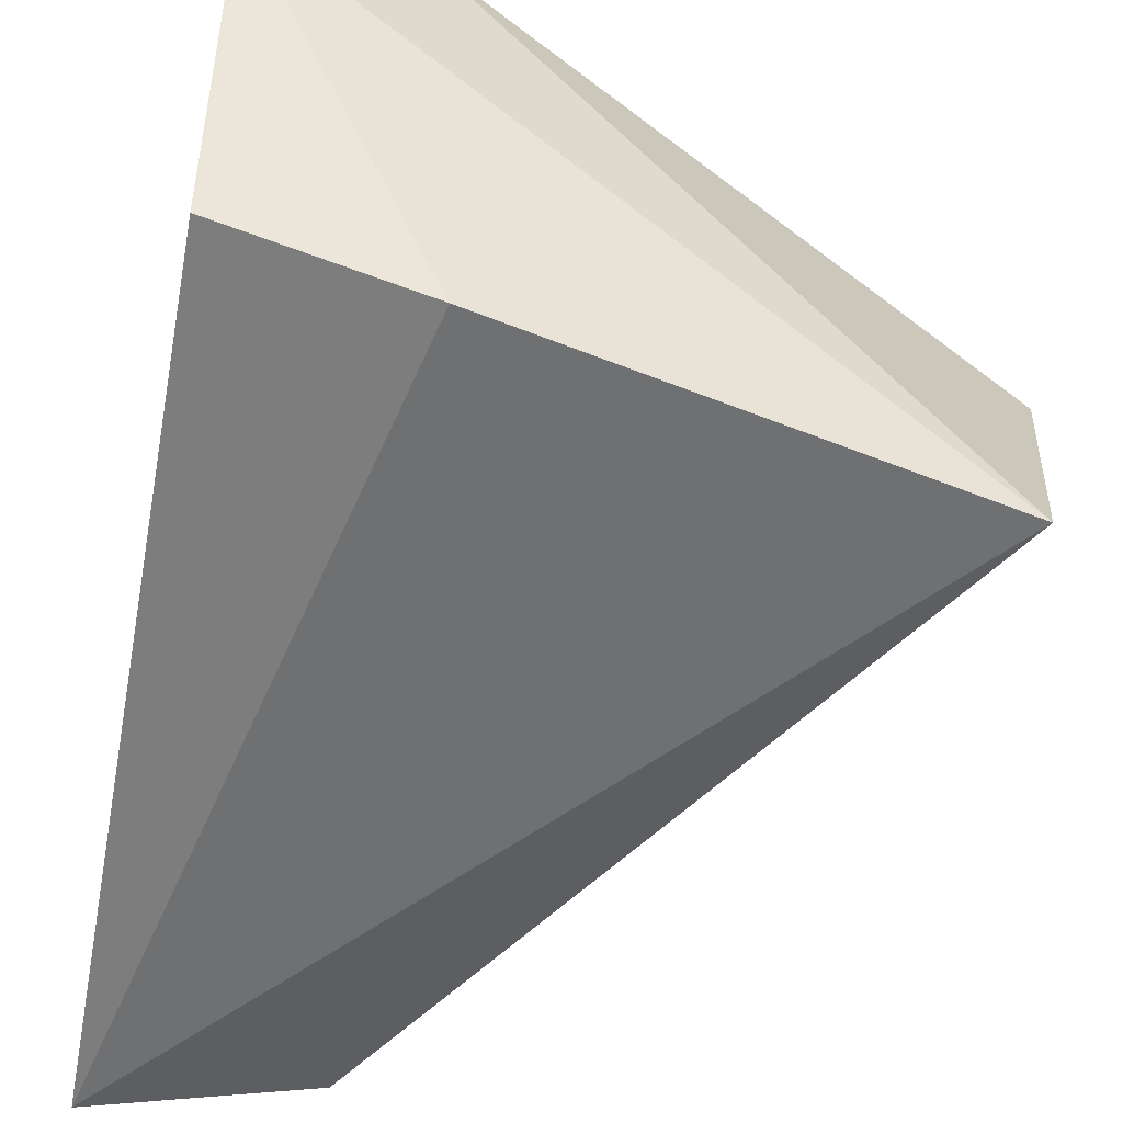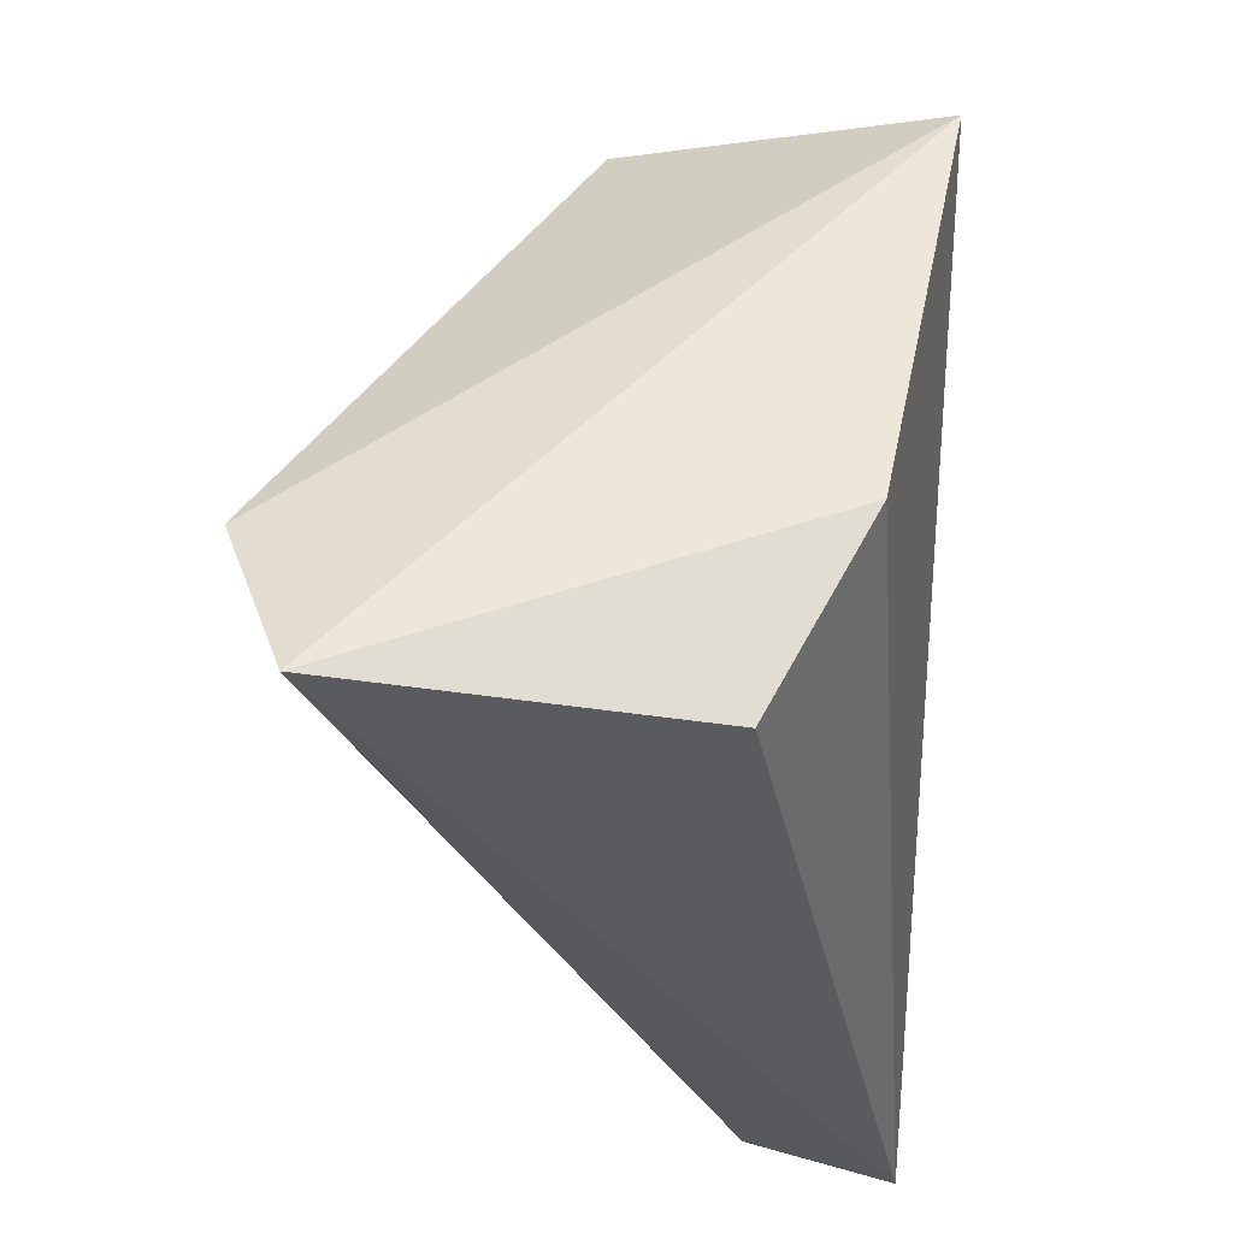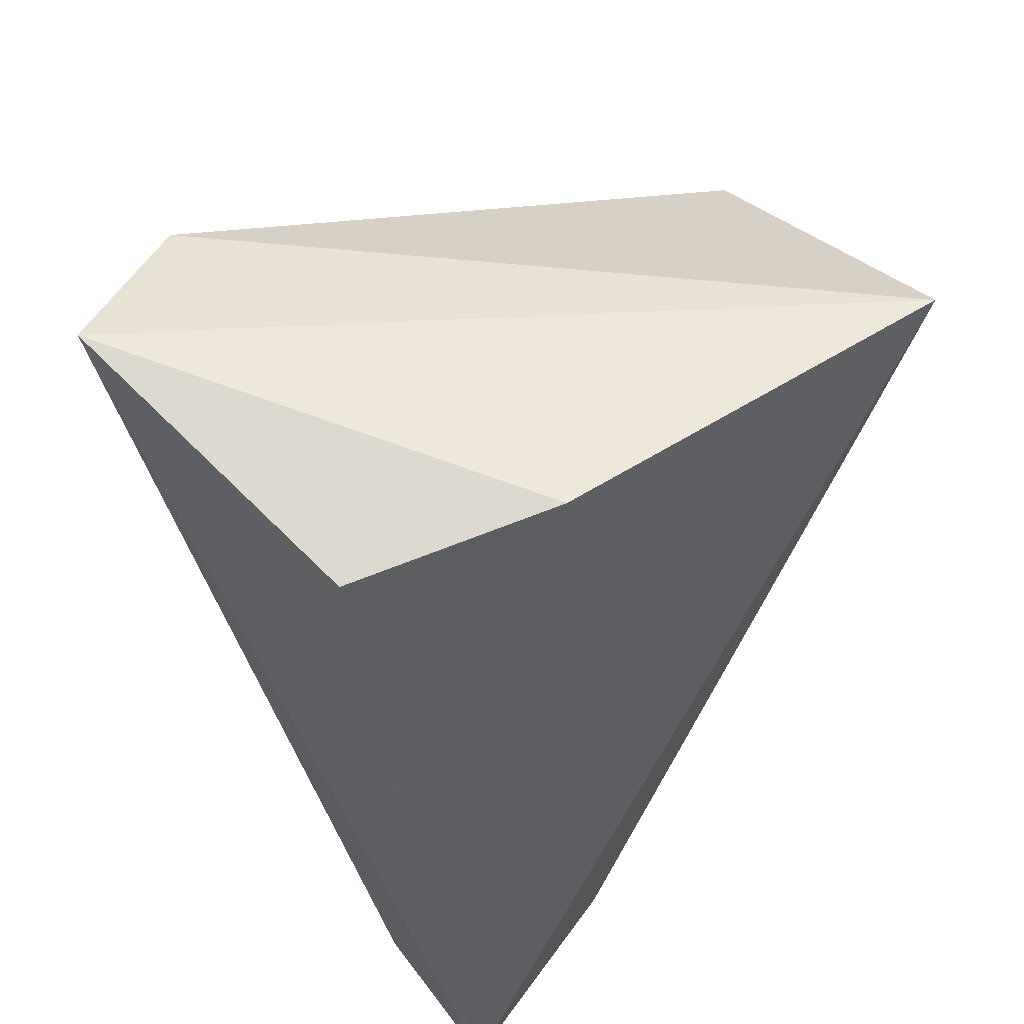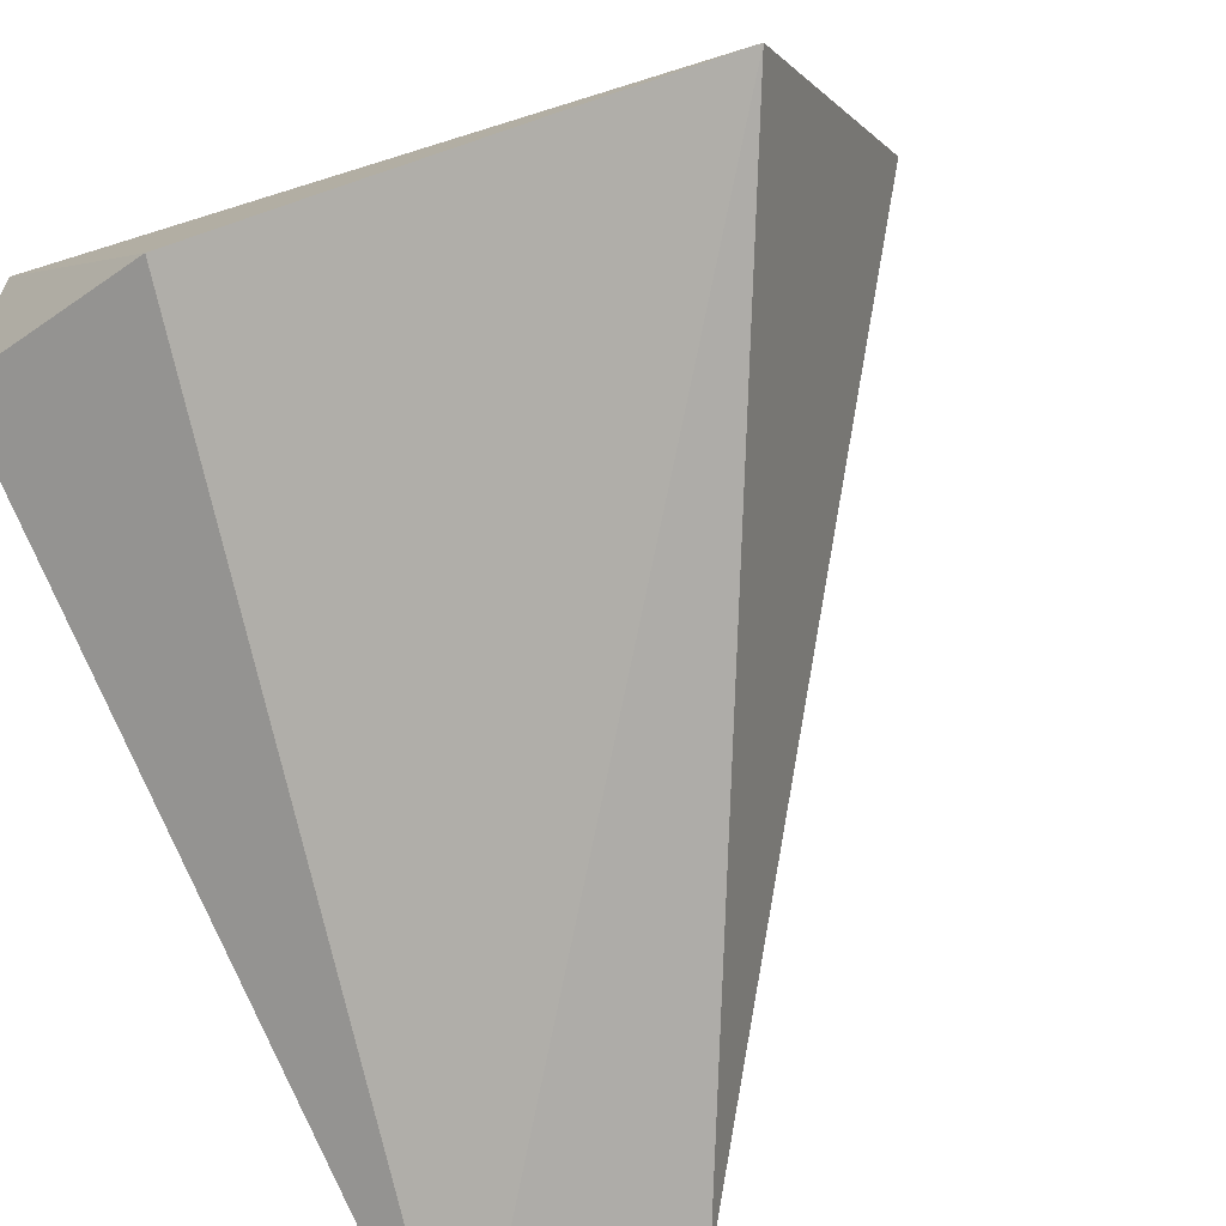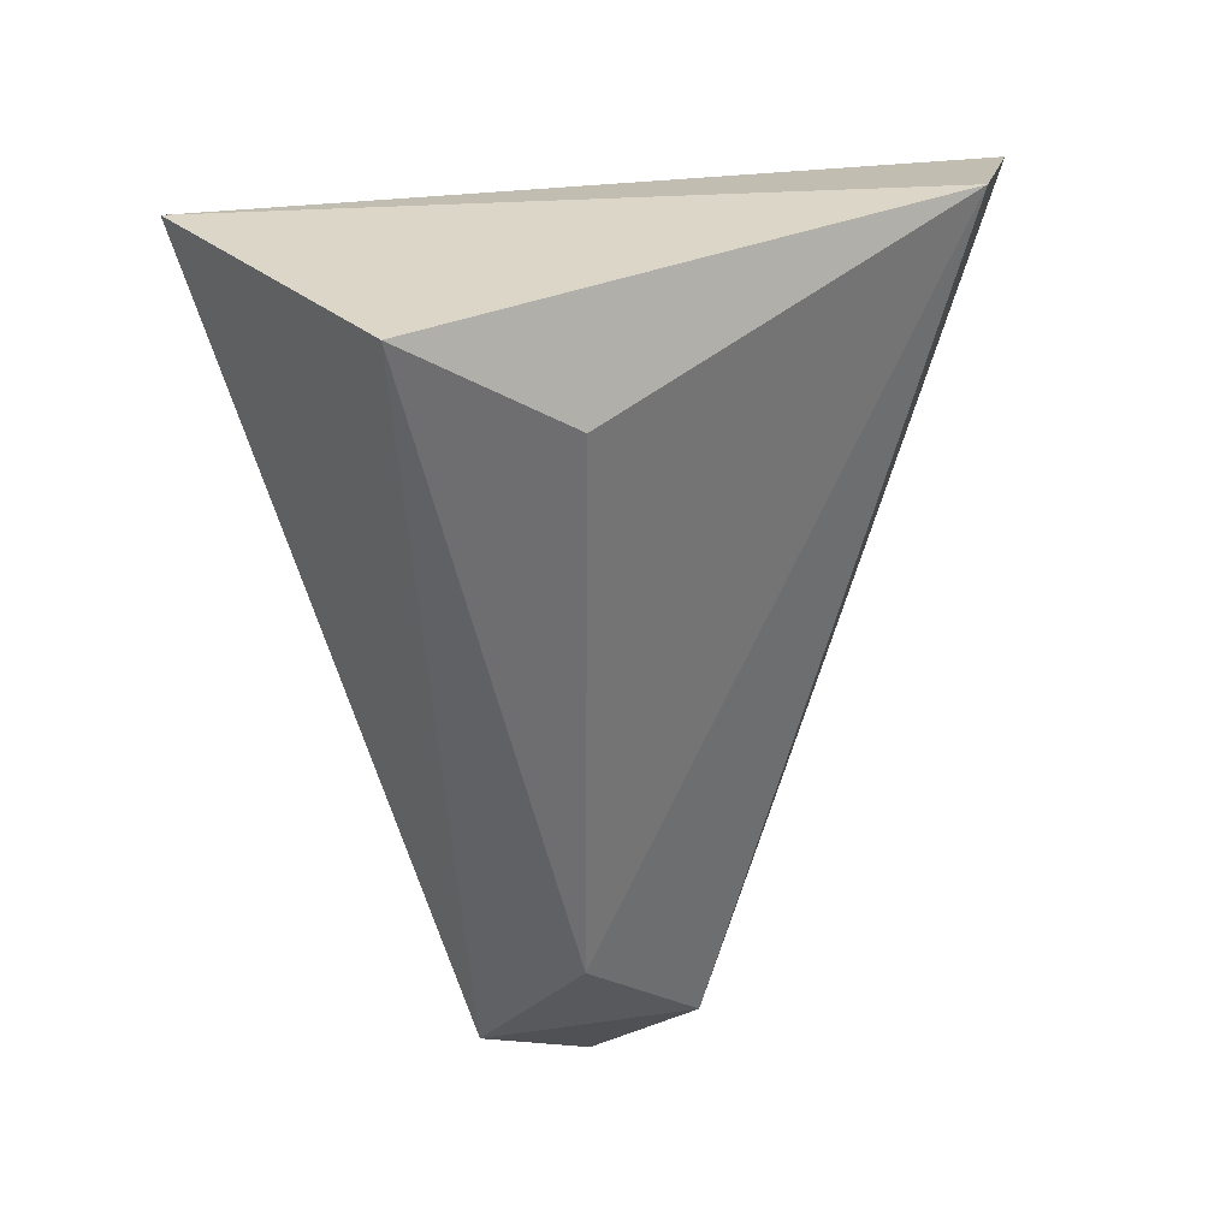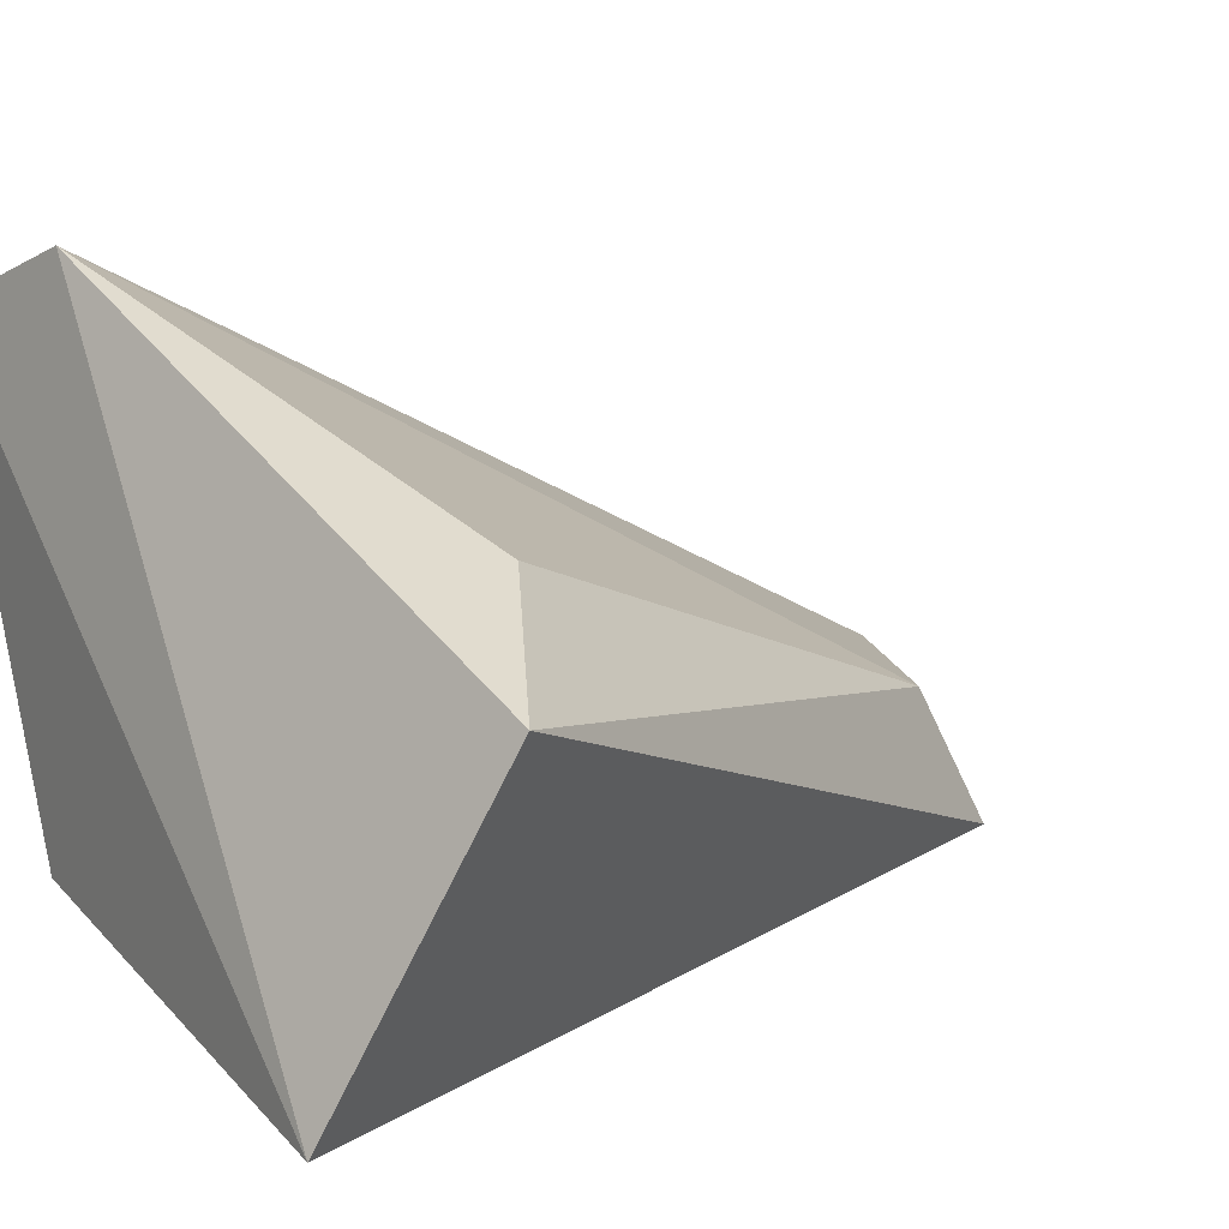
<metadata>
{"format":"obj","ext":"obj","renderer":"f3d","projection":"perspective","resolution":1024,"background":"white","views":[{"elev":-47.3,"azim":170.5,"up":"+Z"},{"elev":58.0,"azim":92.6,"up":"+Y"},{"elev":58.1,"azim":133.5,"up":"+Y"},{"elev":-78.0,"azim":-152.3,"up":"+Z"},{"elev":-1.7,"azim":-54.7,"up":"+Y"},{"elev":14.0,"azim":-112.8,"up":"+Z"}]}
</metadata>
<code>
v 0.4576 -0.164 -0.08462
v 0.4555 -0.1574 -0.06544
v 0.3666 -0.08039 -0.04494
v 0.4547 -0.0503 -0.01985
v 0.4342 -0.05776 -0.01149
v 0.4311 -0.05388 -0.07452
v 0.4295 -0.1598 -0.08155
v 0.39 -0.0885 -0.03617
v 0.4551 -0.05658 -0.06265
v 0.3743 -0.0626 -0.08372
v 0.4283 -0.1504 -0.06413
f 2 1 4
f 5 2 4
f 7 1 2
f 8 5 3
f 9 6 4
f 9 4 1
f 9 1 6
f 10 5 4
f 10 4 6
f 10 3 5
f 10 7 3
f 10 6 1
f 10 1 7
f 11 2 5
f 11 5 8
f 11 7 2
f 11 8 3
f 11 3 7

</code>
